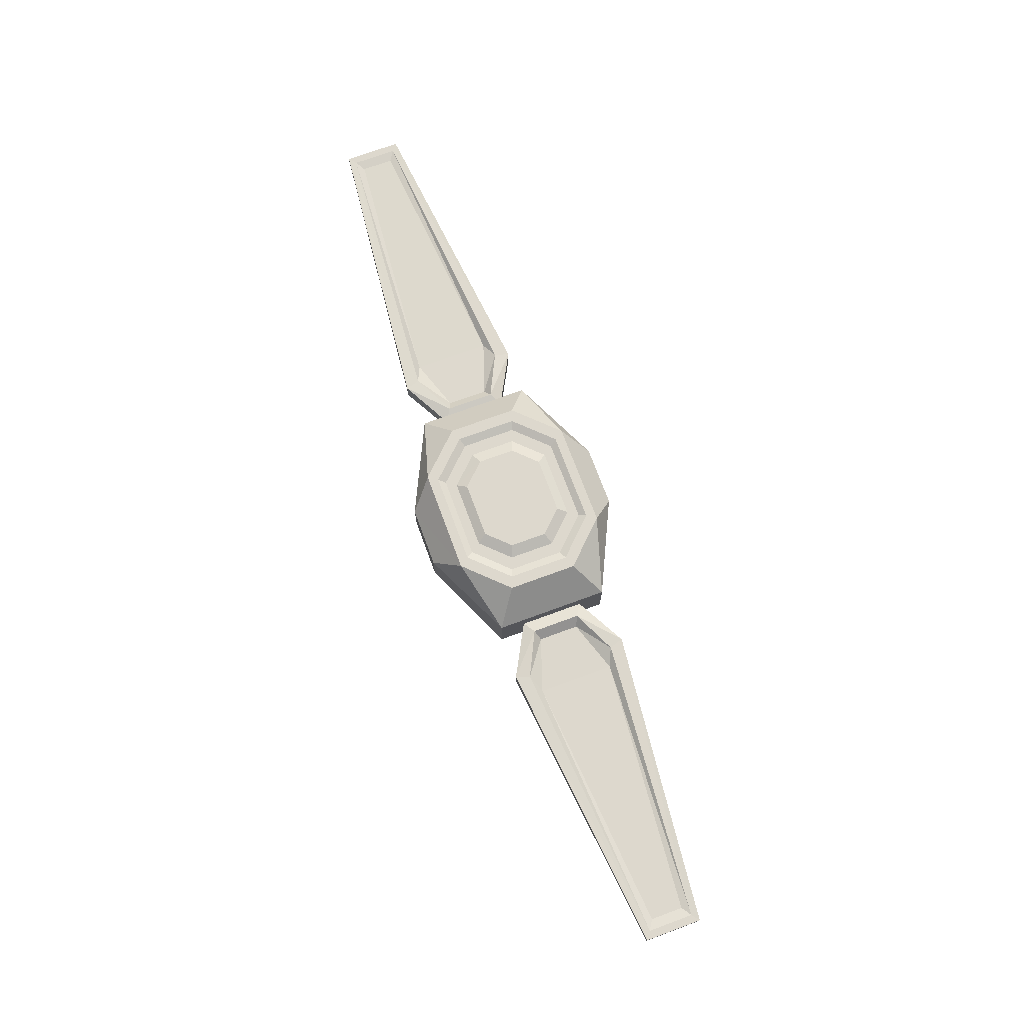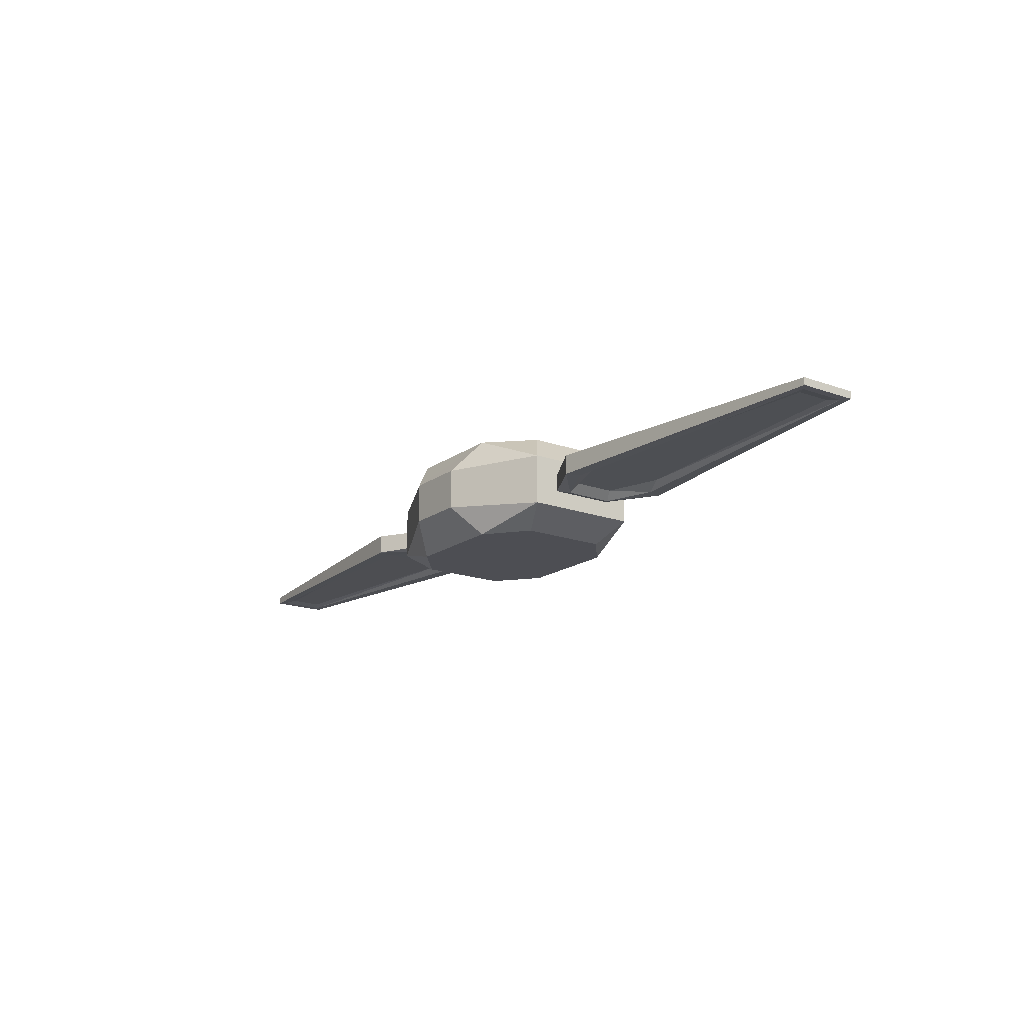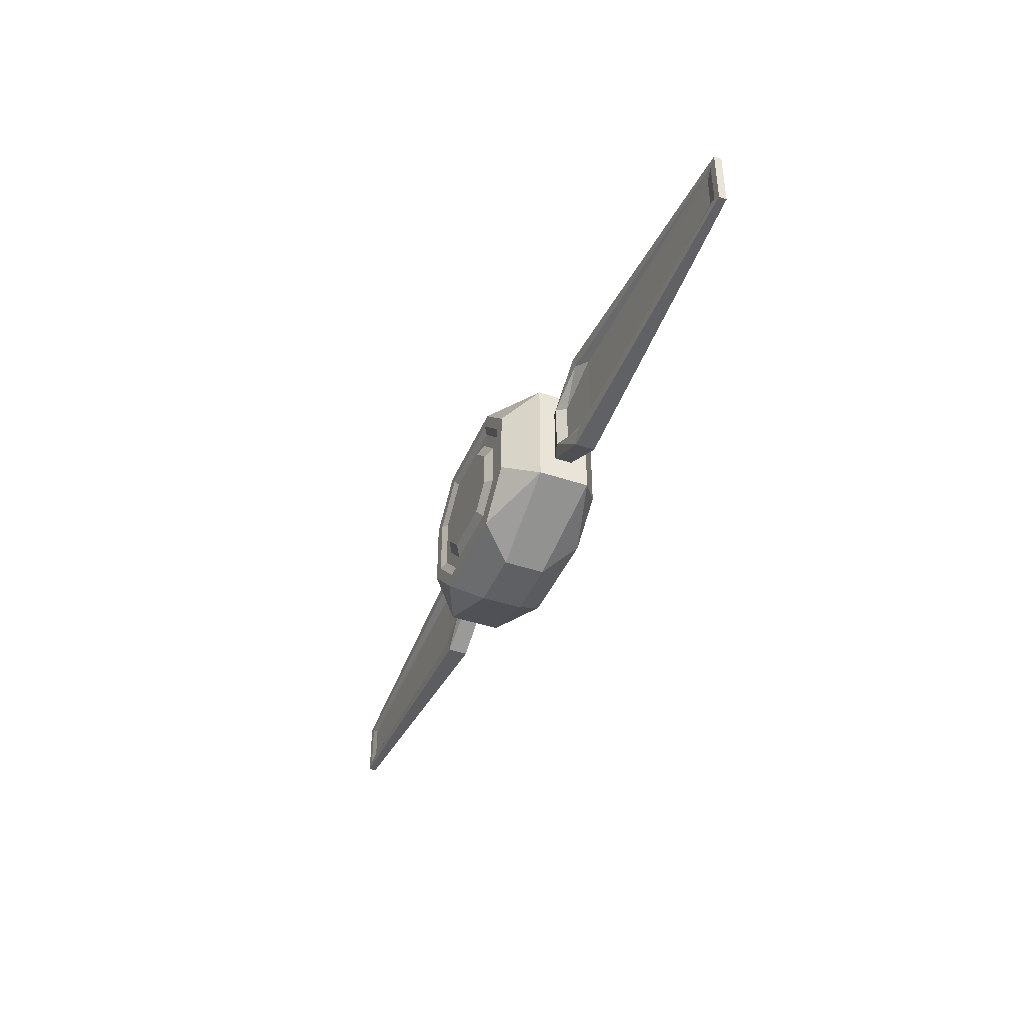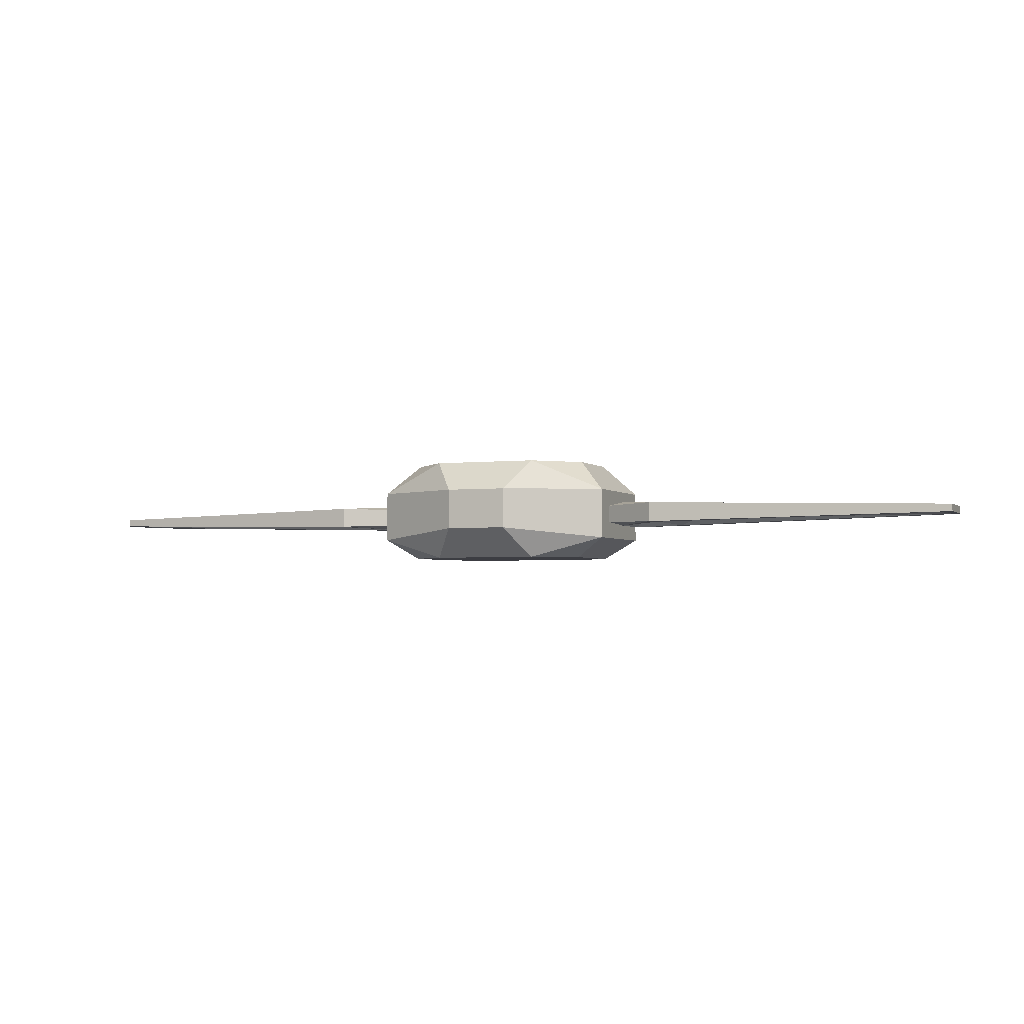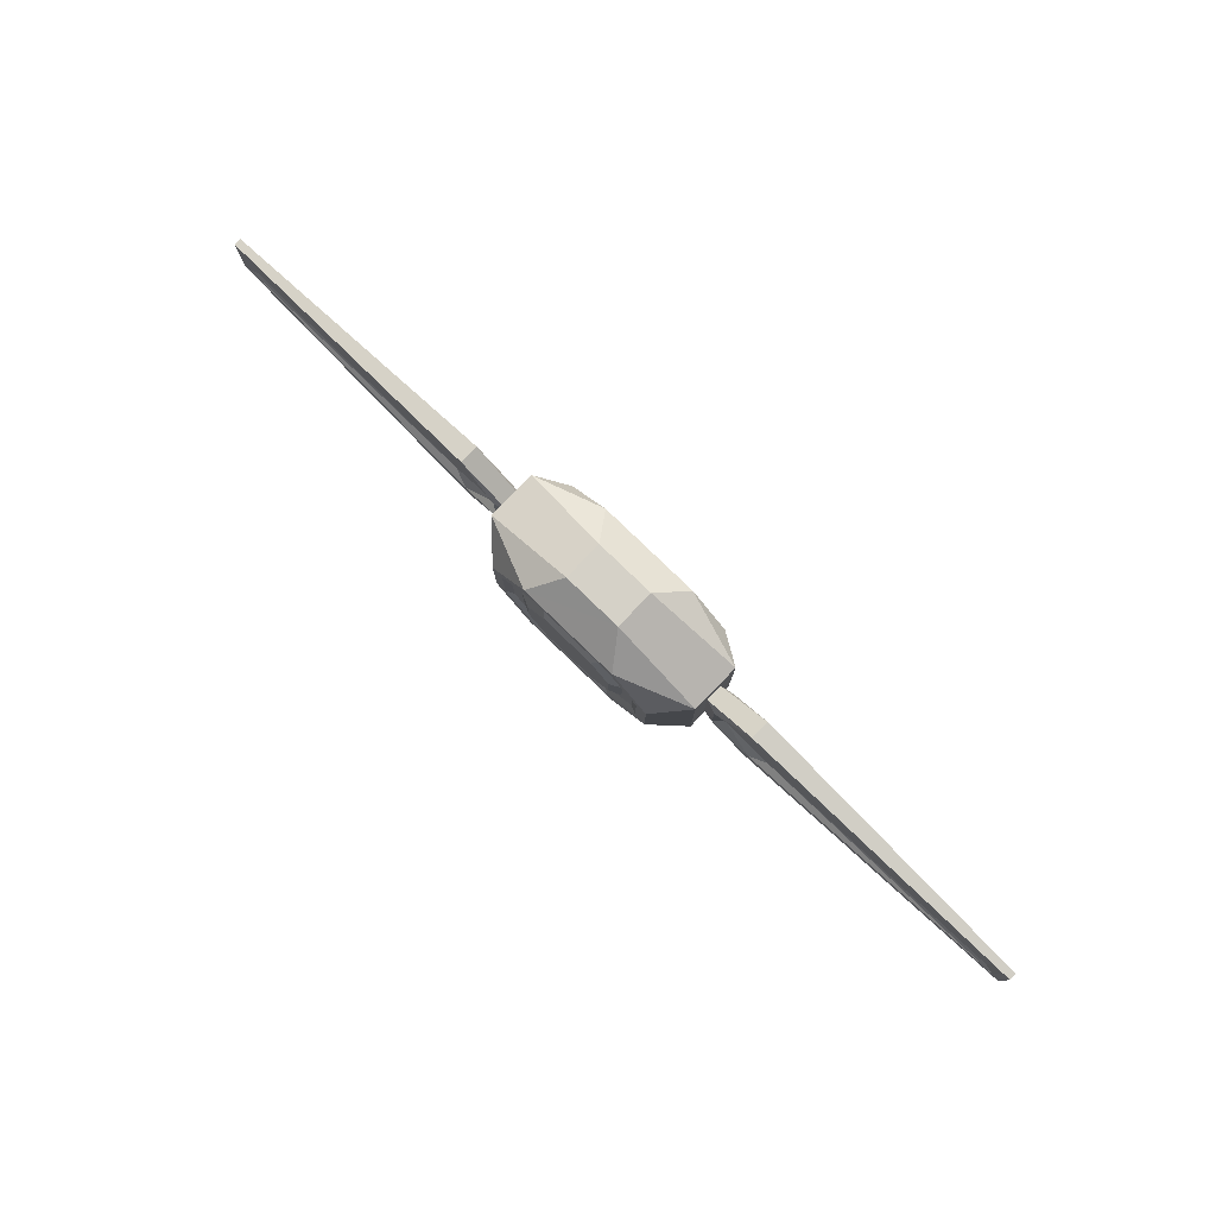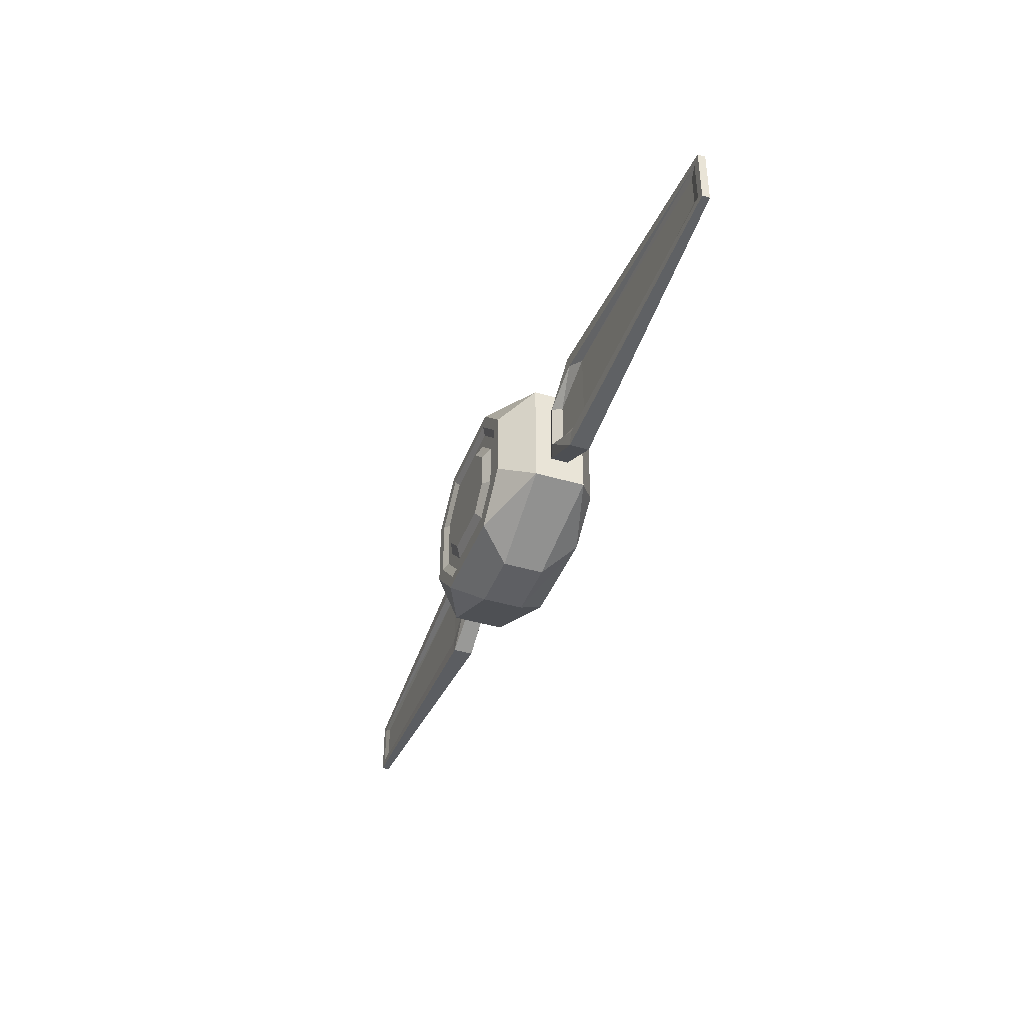
<metadata>
{"format":"obj","ext":"obj","renderer":"f3d","projection":"perspective","resolution":1024,"background":"white","views":[{"elev":72.1,"azim":69.8,"up":"+Z"},{"elev":-17.3,"azim":54.2,"up":"+Z"},{"elev":-42.2,"azim":68.0,"up":"+Y"},{"elev":-2.9,"azim":22.0,"up":"+Z"},{"elev":79.4,"azim":44.0,"up":"+Y"},{"elev":-41.5,"azim":70.0,"up":"+Y"}]}
</metadata>
<code>
o Cylinder.001_Cylinder.003
v -0.5122 -1.765 0.4906
v -0.9192 -1.345 0.4906
v -0.9192 -0.6606 0.4906
v 0.5343 -0.2409 0.4906
v 0.9412 -0.6606 0.4906
v 0.9412 -1.345 0.4906
v 1.236 -1.569 0.1906
v 1.236 -1.569 -0.3094
v 1.236 -0.4372 0.1906
v 1.236 -0.4372 -0.3094
v 0.3147 -0.000929 0.1906
v 0.3147 -0.000929 -0.2094
v -1.214 -0.4372 0.1906
v -1.214 -0.4372 -0.3094
v -1.214 -1.569 0.1906
v -1.214 -1.569 -0.3094
v -0.2926 -2.005 0.1906
v -0.2926 -2.005 -0.2094
v 1.233 -0.6879 0.02719
v 1.752 -1.599 -0.1548
v 1.233 -1.318 0.02719
v 4.73 -1.29 -0.09414
v 1.752 -1.599 0.03932
v 4.73 -0.716 -0.09414
v 4.73 -1.29 -0.02135
v 1.752 -0.4067 -0.1548
v 4.73 -0.716 -0.02135
v 1.233 -0.6879 -0.1427
v 1.752 -0.4067 0.03932
v 1.233 -1.318 -0.1427
v 1.798 -1.458 -0.1548
v 4.653 -1.229 -0.09414
v 4.653 -0.7769 -0.09414
v 1.798 -0.5476 -0.1548
v 1.358 -0.7623 -0.1791
v 1.358 -1.243 -0.1791
v 1.974 -1.382 -0.08868
v 4.553 -1.164 -0.07708
v 4.553 -0.8422 -0.07708
v 1.974 -0.6235 -0.08868
v 1.446 -0.8024 -0.09642
v 1.446 -1.203 -0.09642
v -1.208 -1.318 0.02719
v -1.727 -0.4067 -0.1548
v -1.208 -0.6879 0.02719
v -4.705 -0.7159 -0.09414
v -1.727 -0.4067 0.03932
v -4.705 -1.29 -0.09414
v -4.705 -0.7159 -0.02134
v -1.727 -1.599 -0.1548
v -4.705 -1.29 -0.02134
v -1.208 -1.318 -0.1427
v -1.727 -1.599 0.03932
v -1.208 -0.6879 -0.1427
v -1.773 -0.5476 -0.1548
v -4.628 -0.7769 -0.09414
v -4.628 -1.229 -0.09414
v -1.773 -1.458 -0.1548
v -1.333 -1.243 -0.1791
v -1.333 -0.7623 -0.1791
v -1.949 -0.6235 -0.08868
v -4.528 -0.8422 -0.07708
v -4.528 -1.164 -0.07708
v -1.949 -1.382 -0.08868
v -1.421 -1.203 -0.09642
v -1.421 -0.8024 -0.09642
v -0.5122 -0.2428 0.4906
v 0.5343 -1.763 0.4906
v 0.3147 -2.005 -0.2094
v 0.3147 -2.005 0.1906
v -0.2926 -0.000929 -0.2094
v -0.2926 -0.000929 0.1906
v 0.9328 -0.5771 -0.5094
v 0.9328 -1.429 -0.5094
v 0.5295 -0.2478 -0.5094
v -0.5075 -0.2497 -0.5094
v -0.9107 -1.429 -0.5094
v -0.9107 -0.5771 -0.5094
v -0.5075 -1.758 -0.5094
v 0.5295 -1.756 -0.5094
v -1.773 -1.458 0.03932
v -4.628 -1.229 -0.02134
v -4.628 -0.7769 -0.02134
v -1.773 -0.5476 0.03932
v -1.333 -0.7623 0.06358
v -1.333 -1.243 0.06358
v -1.949 -1.382 -0.0268
v -4.528 -1.164 -0.0384
v -4.528 -0.8422 -0.0384
v -1.949 -0.6235 -0.0268
v -1.421 -0.8024 -0.01906
v -1.421 -1.203 -0.01906
v 1.798 -0.5476 0.03932
v 4.653 -0.7769 -0.02135
v 4.653 -1.229 -0.02135
v 1.798 -1.458 0.03932
v 1.358 -1.243 0.06358
v 1.358 -0.7623 0.06358
v 1.974 -0.6235 -0.0268
v 4.553 -0.8422 -0.0384
v 4.553 -1.164 -0.0384
v 1.974 -1.382 -0.0268
v 1.446 -1.203 -0.01906
v 1.446 -0.8024 -0.01906
v -0.4469 -1.67 0.4906
v -0.803 -1.302 0.4906
v -0.803 -0.7033 0.4906
v 0.4689 -0.3361 0.4906
v 0.825 -0.7033 0.4906
v 0.825 -1.302 0.4906
v -0.4469 -0.3377 0.4906
v 0.4689 -1.668 0.4906
v -0.4001 -1.602 0.4547
v -0.7199 -1.272 0.4547
v -0.7199 -0.7339 0.4547
v 0.4222 -0.4041 0.4547
v 0.7419 -0.7339 0.4547
v 0.7419 -1.272 0.4547
v -0.4001 -0.4056 0.4547
v 0.4222 -1.6 0.4547
v -0.3319 -1.502 0.4547
v -0.5985 -1.227 0.4547
v -0.5985 -0.7786 0.4547
v 0.3539 -0.5035 0.4547
v 0.6206 -0.7786 0.4547
v 0.6206 -1.227 0.4547
v -0.3318 -0.5048 0.4547
v 0.3539 -1.501 0.4547
v -0.261 -1.408 0.5094
v -0.4789 -1.185 0.5094
v -0.4789 -0.8207 0.5094
v 0.2959 -0.5973 0.5094
v 0.5113 -0.8207 0.5094
v 0.5113 -1.185 0.5094
v -0.261 -0.5983 0.5094
v 0.2959 -1.407 0.5094
f 7 68 70
f 8 9 7
f 9 12 11
f 71 13 72
f 14 15 13
f 16 79 18
f 15 18 17
f 69 7 70
f 9 4 5
f 13 67 72
f 15 1 2
f 9 6 7
f 17 68 1
f 11 67 4
f 17 69 70
f 12 72 11
f 15 3 13
f 77 78 76
f 8 73 10
f 8 80 74
f 14 76 78
f 12 76 71
f 18 80 69
f 16 78 77
f 10 75 12
f 108 117 109
f 120 121 113
f 106 115 107
f 112 118 120
f 111 116 108
f 110 117 118
f 111 115 119
f 105 114 106
f 112 113 105
f 125 134 126
f 116 125 117
f 114 123 115
f 120 126 128
f 119 124 116
f 117 126 118
f 119 123 127
f 113 122 114
f 127 131 135
f 121 130 122
f 128 129 121
f 124 133 125
f 123 130 131
f 128 134 136
f 124 135 132
f 7 6 68
f 8 10 9
f 9 10 12
f 71 14 13
f 14 16 15
f 16 77 79
f 15 16 18
f 69 8 7
f 9 11 4
f 13 3 67
f 15 17 1
f 9 5 6
f 17 70 68
f 11 72 67
f 17 18 69
f 12 71 72
f 15 2 3
f 75 73 80
f 73 74 80
f 80 79 76
f 75 80 76
f 79 77 76
f 8 74 73
f 8 69 80
f 14 71 76
f 12 75 76
f 18 79 80
f 16 14 78
f 10 73 75
f 108 116 117
f 120 128 121
f 106 114 115
f 112 110 118
f 111 119 116
f 110 109 117
f 111 107 115
f 105 113 114
f 112 120 113
f 125 133 134
f 116 124 125
f 114 122 123
f 120 118 126
f 119 127 124
f 117 125 126
f 119 115 123
f 113 121 122
f 127 123 131
f 121 129 130
f 128 136 129
f 124 132 133
f 123 122 130
f 128 126 134
f 124 127 135
f 28 36 30
f 26 33 34
f 26 35 28
f 27 95 25
f 29 94 27
f 23 97 21
f 23 95 96
f 20 32 22
f 20 36 31
f 19 97 98
f 22 33 24
f 22 27 25
f 47 83 84
f 43 85 86
f 51 83 49
f 50 59 52
f 47 85 45
f 53 82 51
f 53 86 81
f 46 57 48
f 54 59 60
f 44 56 46
f 50 57 58
f 44 60 55
f 46 51 49
f 50 51 48
f 44 49 47
f 54 47 45
f 50 43 53
f 29 98 93
f 26 19 29
f 20 25 23
f 30 23 21
f 26 27 24
f 28 35 36
f 26 24 33
f 26 34 35
f 27 94 95
f 29 93 94
f 23 96 97
f 23 25 95
f 20 31 32
f 20 30 36
f 19 21 97
f 22 32 33
f 22 24 27
f 47 49 83
f 43 45 85
f 51 82 83
f 50 58 59
f 47 84 85
f 53 81 82
f 53 43 86
f 46 56 57
f 54 52 59
f 44 55 56
f 50 48 57
f 44 54 60
f 46 48 51
f 50 53 51
f 44 46 49
f 54 44 47
f 50 52 43
f 29 19 98
f 26 28 19
f 20 22 25
f 30 20 23
f 26 29 27
f 32 37 38
f 31 42 37
f 40 39 37
f 97 104 98
f 95 102 96
f 36 41 42
f 34 41 35
f 96 103 97
f 85 92 86
f 59 66 60
f 64 63 61
f 57 64 58
f 56 61 62
f 55 66 61
f 58 65 59
f 57 62 63
f 90 89 87
f 83 90 84
f 82 87 88
f 81 92 87
f 84 91 85
f 83 88 89
f 33 40 34
f 93 104 99
f 95 100 101
f 33 38 39
f 94 99 100
f 102 101 99
f 32 31 37
f 31 36 42
f 39 38 37
f 37 42 41
f 41 40 37
f 97 103 104
f 95 101 102
f 36 35 41
f 34 40 41
f 96 102 103
f 85 91 92
f 59 65 66
f 63 62 61
f 61 66 65
f 65 64 61
f 57 63 64
f 56 55 61
f 55 60 66
f 58 64 65
f 57 56 62
f 89 88 87
f 87 92 91
f 91 90 87
f 83 89 90
f 82 81 87
f 81 86 92
f 84 90 91
f 83 82 88
f 33 39 40
f 93 98 104
f 95 94 100
f 33 32 38
f 94 93 99
f 101 100 99
f 99 104 103
f 103 102 99
f 67 107 111
f 2 107 3
f 68 105 1
f 5 110 6
f 67 108 4
f 4 109 5
f 1 106 2
f 68 110 112
f 129 136 135
f 67 3 107
f 2 106 107
f 68 112 105
f 5 109 110
f 67 111 108
f 4 108 109
f 1 105 106
f 68 6 110
f 136 134 133
f 133 132 136
f 132 135 136
f 135 131 130
f 130 129 135

</code>
